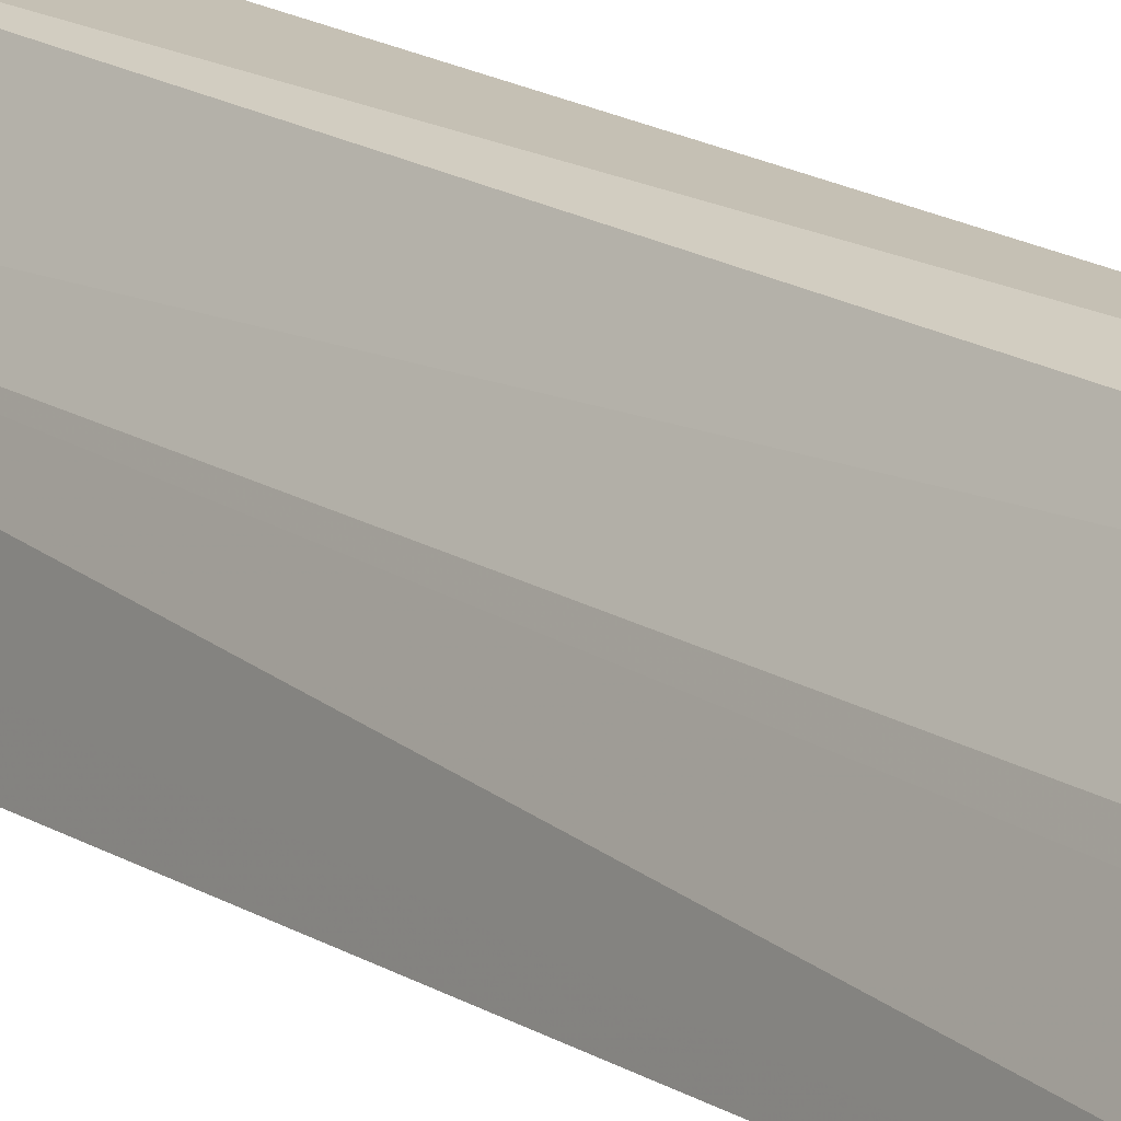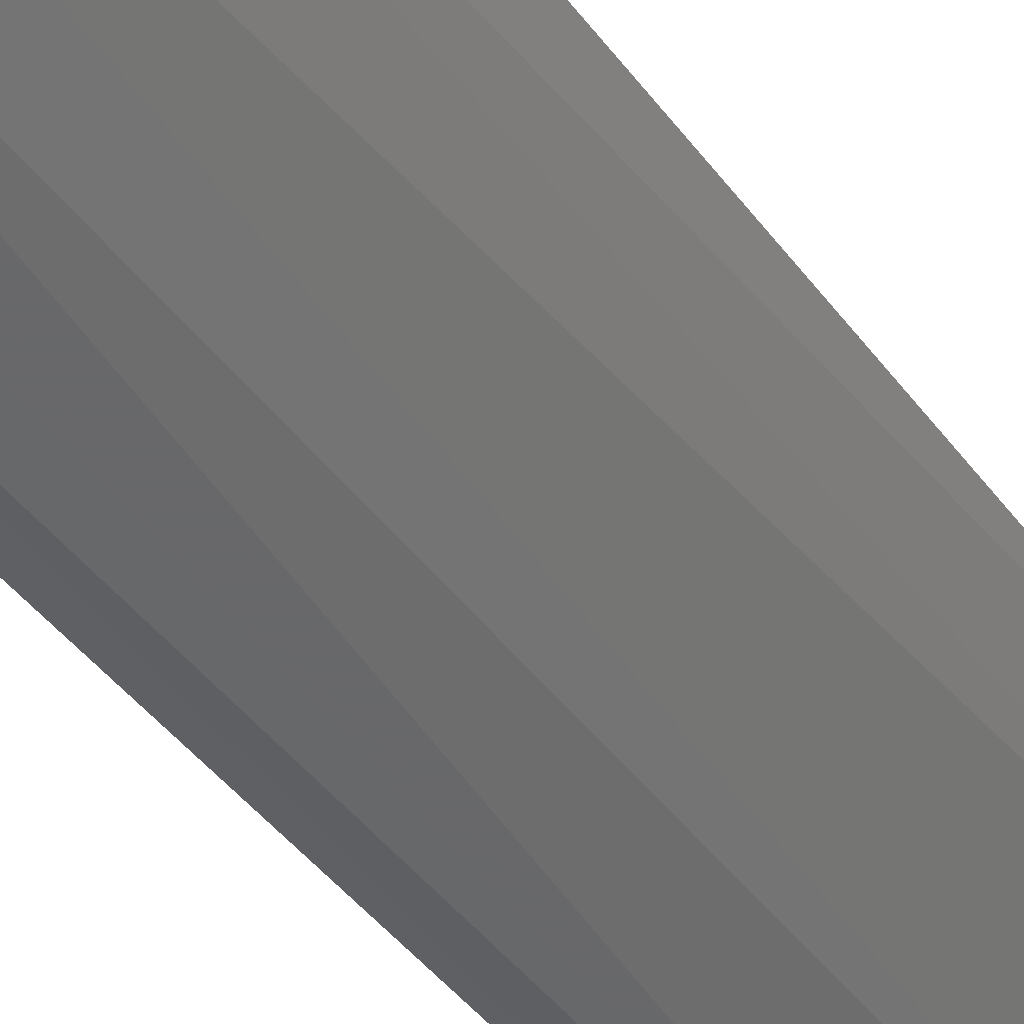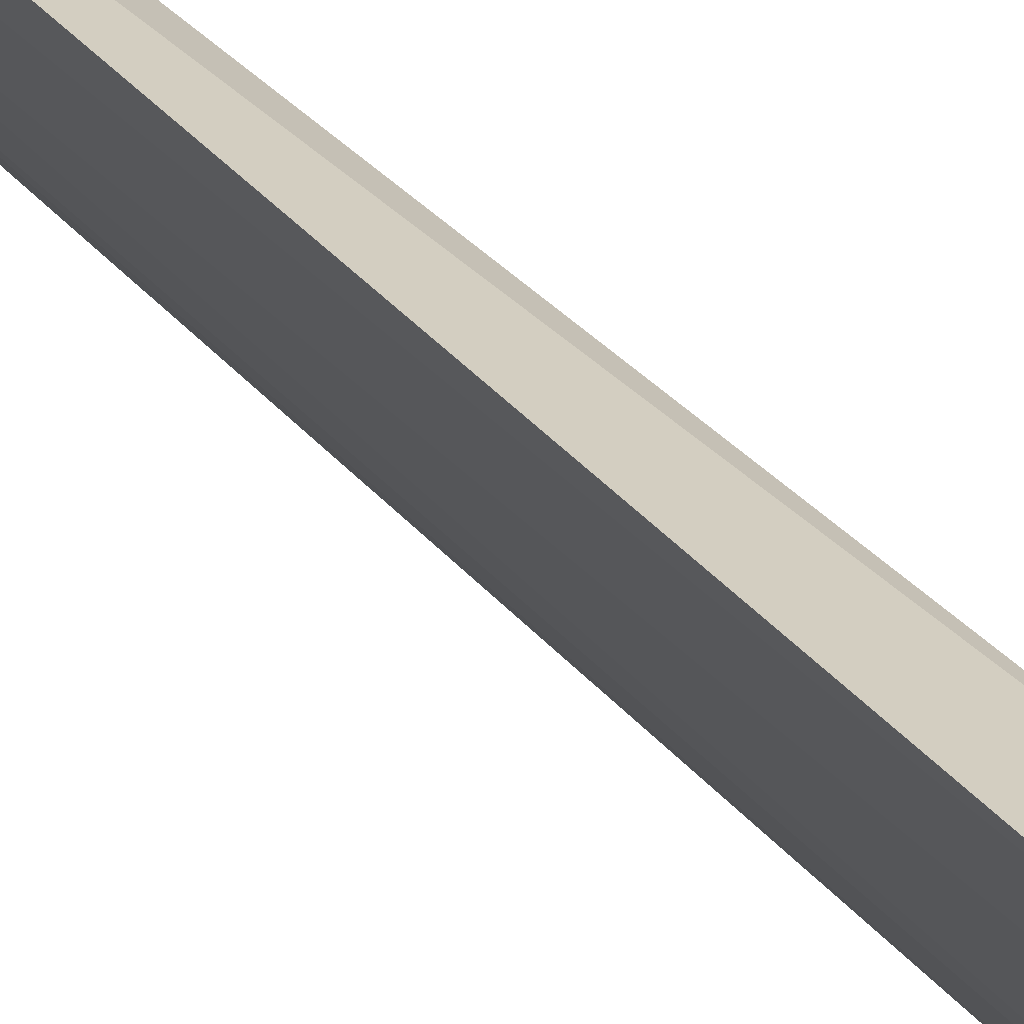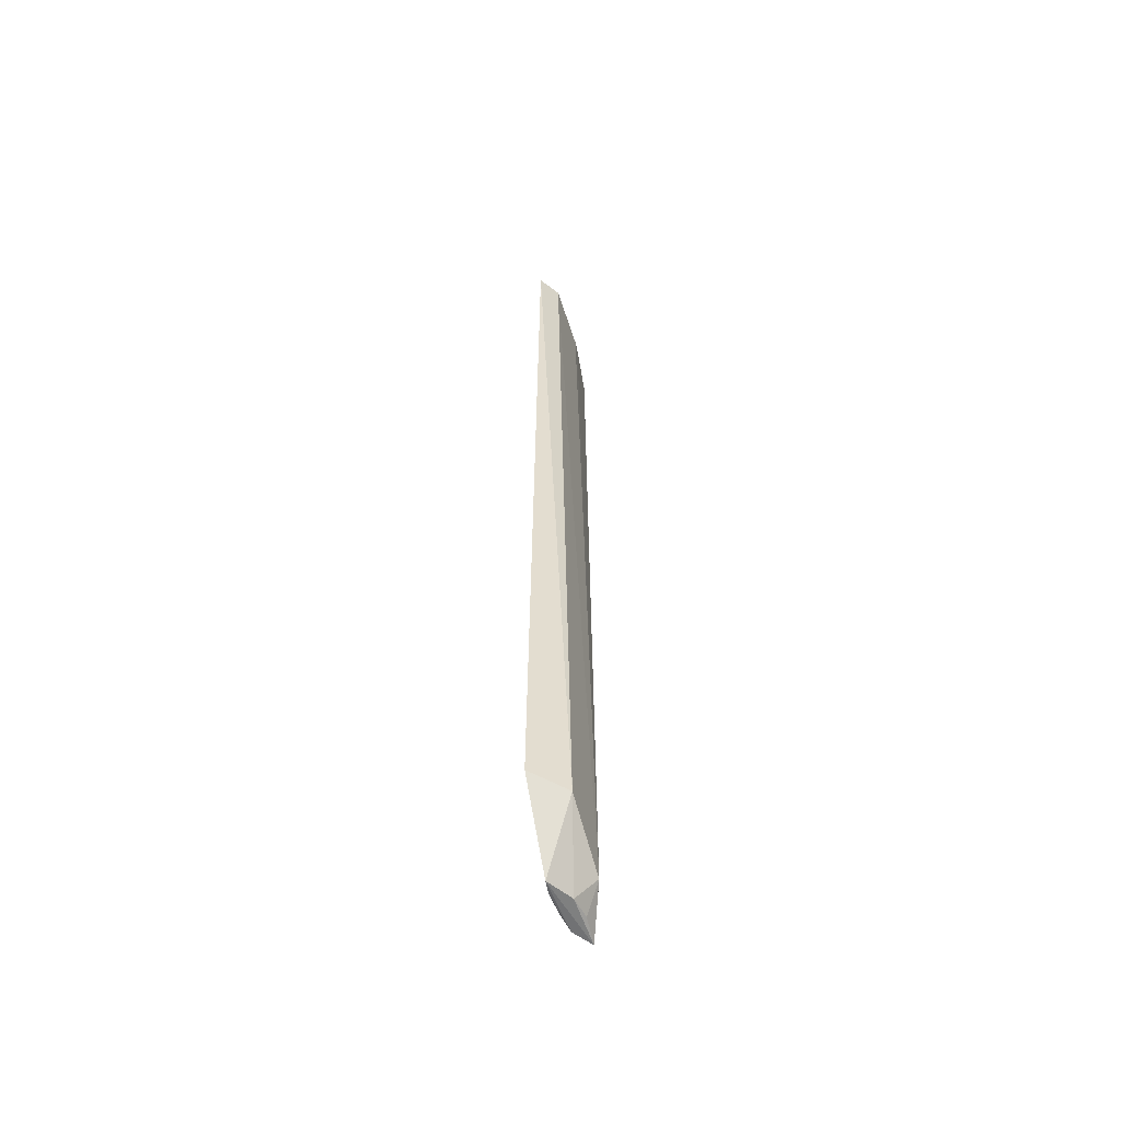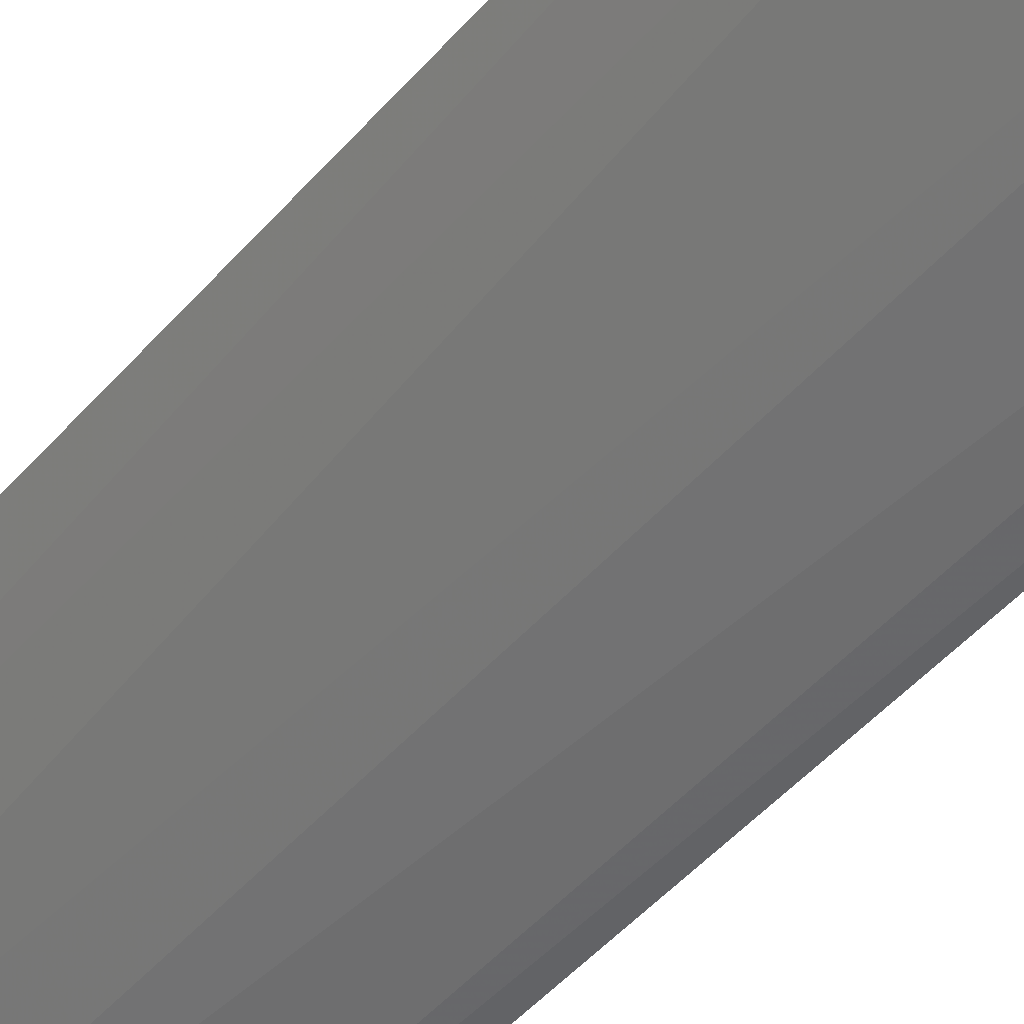
<metadata>
{"format":"obj","ext":"obj","renderer":"f3d","projection":"perspective","resolution":1024,"background":"white","views":[{"elev":15.8,"azim":-36.8,"up":"+Y"},{"elev":-24.4,"azim":21.7,"up":"+Y"},{"elev":27.4,"azim":151.5,"up":"+Y"},{"elev":-55.9,"azim":167.9,"up":"+Z"},{"elev":-31.7,"azim":150.3,"up":"+Y"}]}
</metadata>
<code>
v 0.2474 -0.0774 0.43
v 0.3249 0.03898 -0.3636
v 0.2814 -0.04087 0.3938
v 0.3204 0.04019 0.43
v 0.2598 -0.01209 -0.408
v 0.297 -0.01484 0.4277
v 0.2583 -0.07313 -0.3636
v 0.2995 0.03047 0.4277
v 0.3114 0.01584 0.4277
v 0.2678 -0.05713 0.4277
v 0.2816 -0.04105 -0.4208
v 0.2507 -0.08071 -0.3636
v 0.27 -0.01927 0.4208
v 0.2894 0.03517 -0.3738
v 0.314 0.01462 -0.3636
v 0.2545 -0.05384 -0.4313
v 0.2562 -0.0711 0.4277
v 0.2653 -0.03113 0.4278
v 0.3009 -0.001488 -0.4298
v 0.2727 -0.04543 -0.4306
v 0.278 -0.01421 -0.4295
v 0.296 -0.01437 -0.4282
v 0.265 -0.03087 -0.4282
f 6 4 1
f 8 1 4
f 9 2 4
f 9 4 6
f 10 6 1
f 10 3 6
f 10 7 3
f 11 6 3
f 11 3 7
f 12 11 7
f 13 8 5
f 14 8 4
f 14 4 2
f 14 5 8
f 15 9 6
f 15 2 9
f 15 6 11
f 16 12 1
f 16 1 5
f 17 10 1
f 17 1 12
f 17 12 7
f 17 7 10
f 18 13 5
f 18 5 1
f 18 1 8
f 18 8 13
f 19 14 2
f 20 11 12
f 20 12 16
f 20 16 19
f 21 5 14
f 21 14 19
f 21 19 16
f 22 15 11
f 22 20 19
f 22 11 20
f 22 19 2
f 22 2 15
f 23 21 16
f 23 16 5
f 23 5 21

</code>
